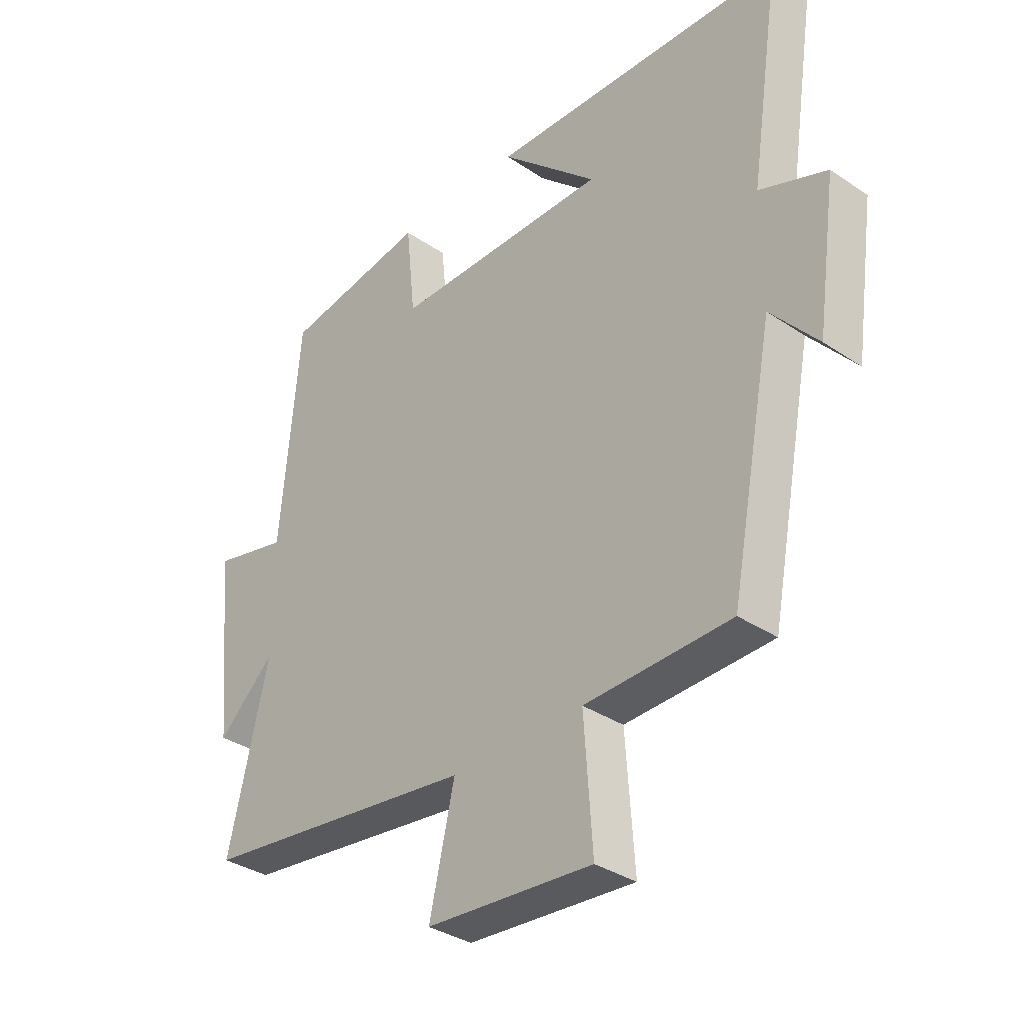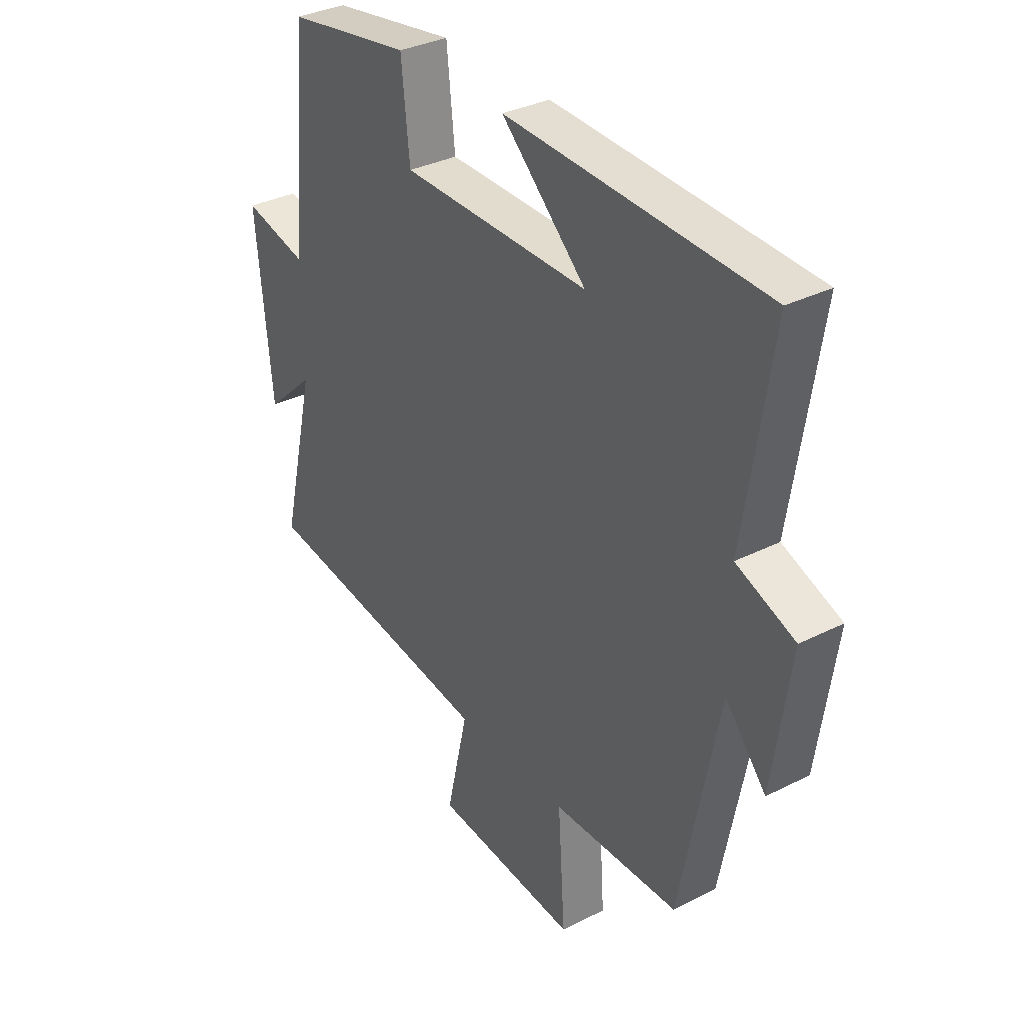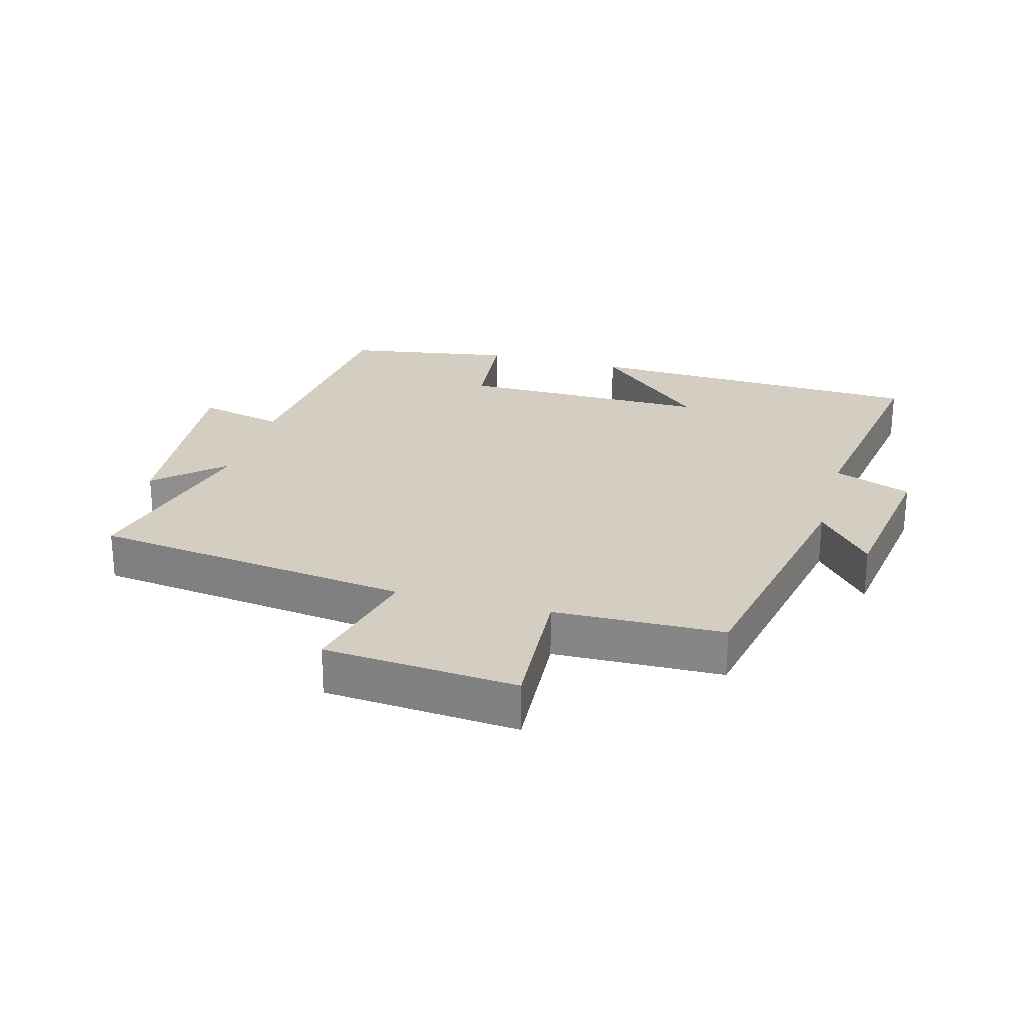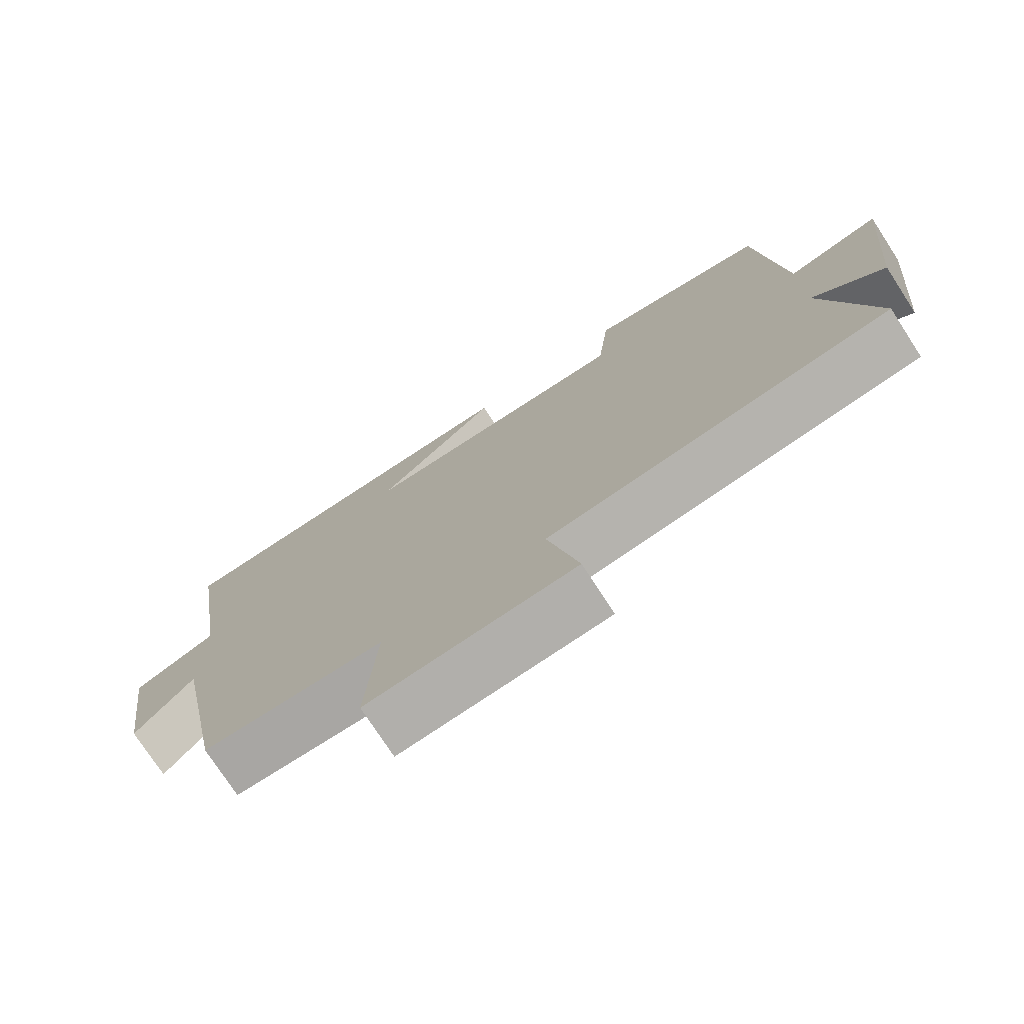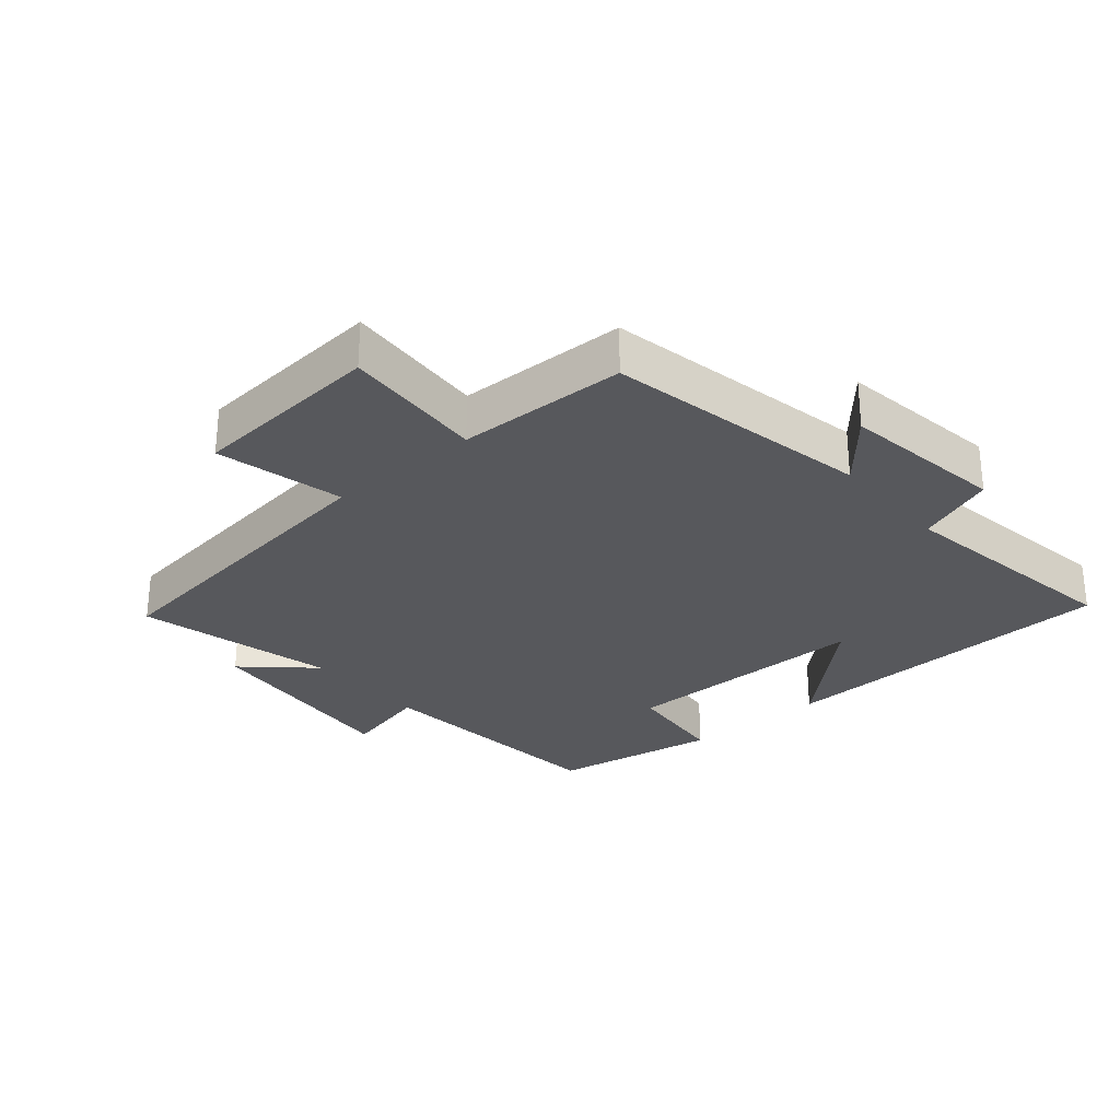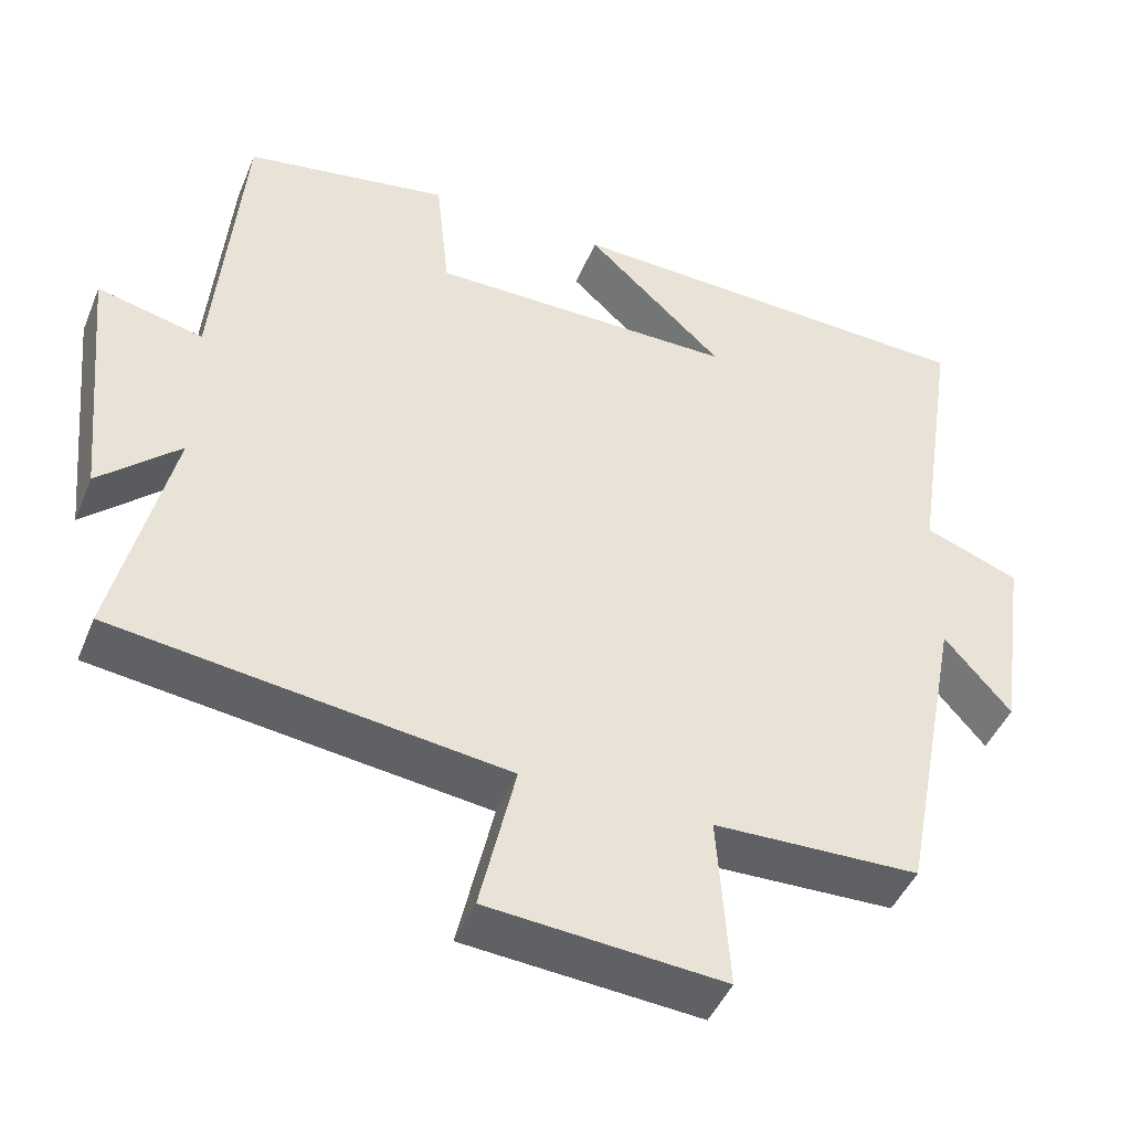
<metadata>
{"format":"obj","ext":"obj","renderer":"f3d","projection":"perspective","resolution":1024,"background":"white","views":[{"elev":-34.7,"azim":-132.1,"up":"+Z"},{"elev":33.8,"azim":-124.5,"up":"+Z"},{"elev":25.0,"azim":-164.5,"up":"+Y"},{"elev":-75.4,"azim":33.0,"up":"+Z"},{"elev":-28.4,"azim":-139.5,"up":"+Y"},{"elev":-45.3,"azim":158.3,"up":"+Z"}]}
</metadata>
<code>
v -0.556 0.07 0.479
v -0.023 0.07 0.5
v -0.198 0.07 0.337
v 0.19 0.07 0.339
v 0.207 0.07 0.5
v 0.466 0.07 0.457
v 0.5 0.07 0.071
v 0.634 0.07 0.103
v 0.602 0.07 -0.225
v 0.5 0.07 -0.131
v 0.572 0.07 -0.436
v 0.078 0.07 -0.5
v 0.123 0.07 -0.696
v -0.175 0.07 -0.72
v -0.16 0.07 -0.5
v -0.421 0.07 -0.493
v -0.5 0.07 -0.086
v -0.584 0.07 -0.184
v -0.62 0.07 0.068
v -0.5 0.07 0.114
v -0.556 0 0.479
v -0.023 0 0.5
v -0.198 0 0.337
v 0.19 0 0.339
v 0.207 0 0.5
v 0.466 0 0.457
v 0.5 0 0.071
v 0.634 0 0.103
v 0.602 0 -0.225
v 0.5 0 -0.131
v 0.572 0 -0.436
v 0.078 0 -0.5
v 0.123 0 -0.696
v -0.175 0 -0.72
v -0.16 0 -0.5
v -0.421 0 -0.493
v -0.5 0 -0.086
v -0.584 0 -0.184
v -0.62 0 0.068
v -0.5 0 0.114
f 17 18 19 20
f 15 16 17 20
f 15 20 1
f 12 13 14 15
f 10 11 12 15
f 10 15 1
f 7 8 9 10
f 4 5 6 7
f 3 4 7 10
f 1 2 3
f 1 3 10
f 40 39 38 37
f 40 37 36 35
f 21 40 35
f 35 34 33 32
f 35 32 31 30
f 21 35 30
f 30 29 28 27
f 27 26 25 24
f 30 27 24 23
f 23 22 21
f 30 23 21
f 1 21 22 2
f 2 22 23 3
f 3 23 24 4
f 4 24 25 5
f 5 25 26 6
f 6 26 27 7
f 7 27 28 8
f 8 28 29 9
f 9 29 30 10
f 10 30 31 11
f 11 31 32 12
f 12 32 33 13
f 13 33 34 14
f 14 34 35 15
f 15 35 36 16
f 16 36 37 17
f 17 37 38 18
f 18 38 39 19
f 19 39 40 20
f 20 40 21 1

</code>
